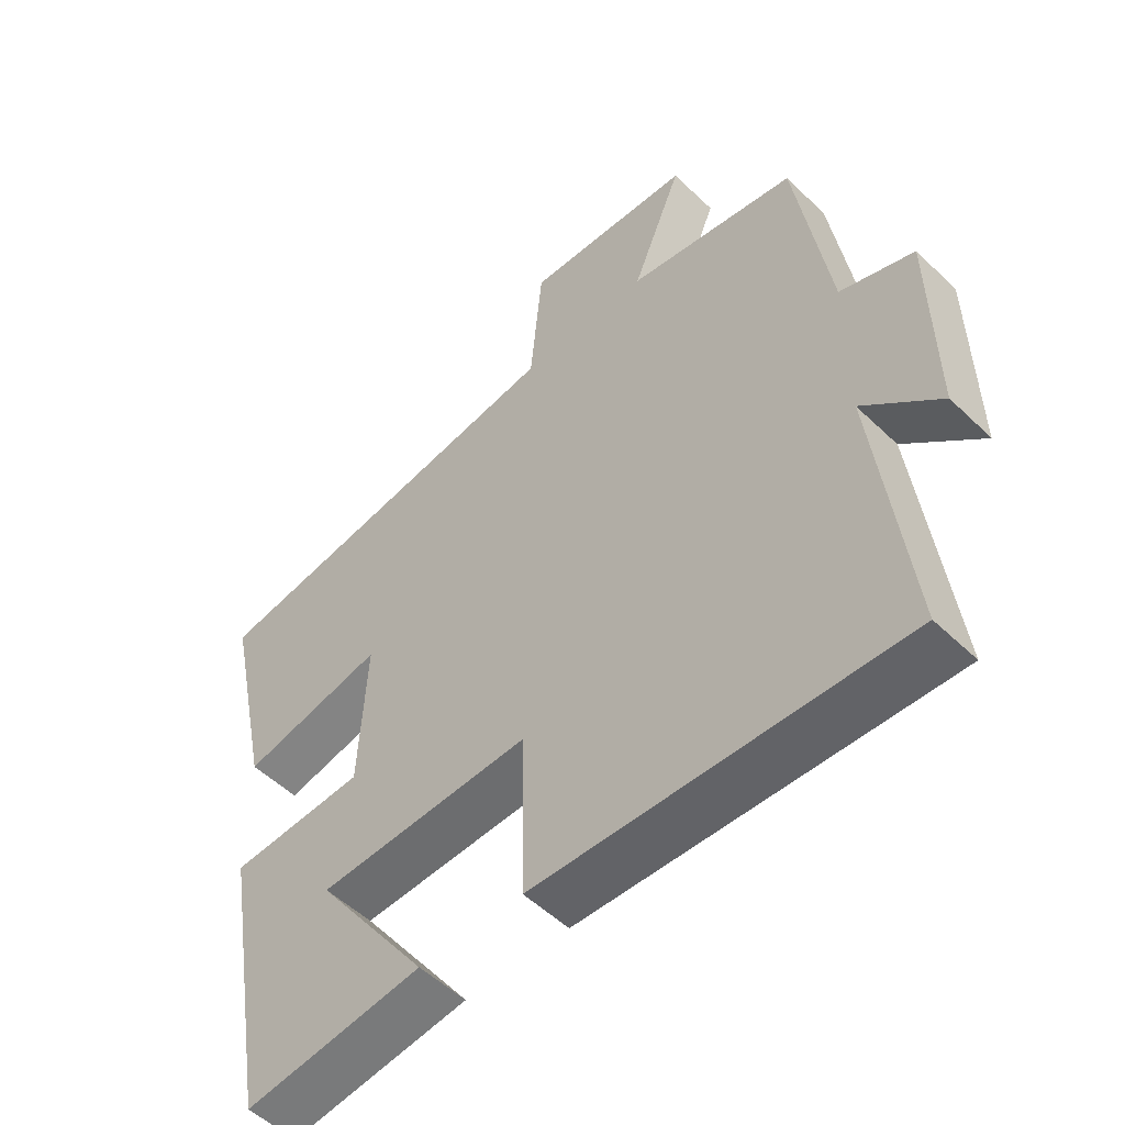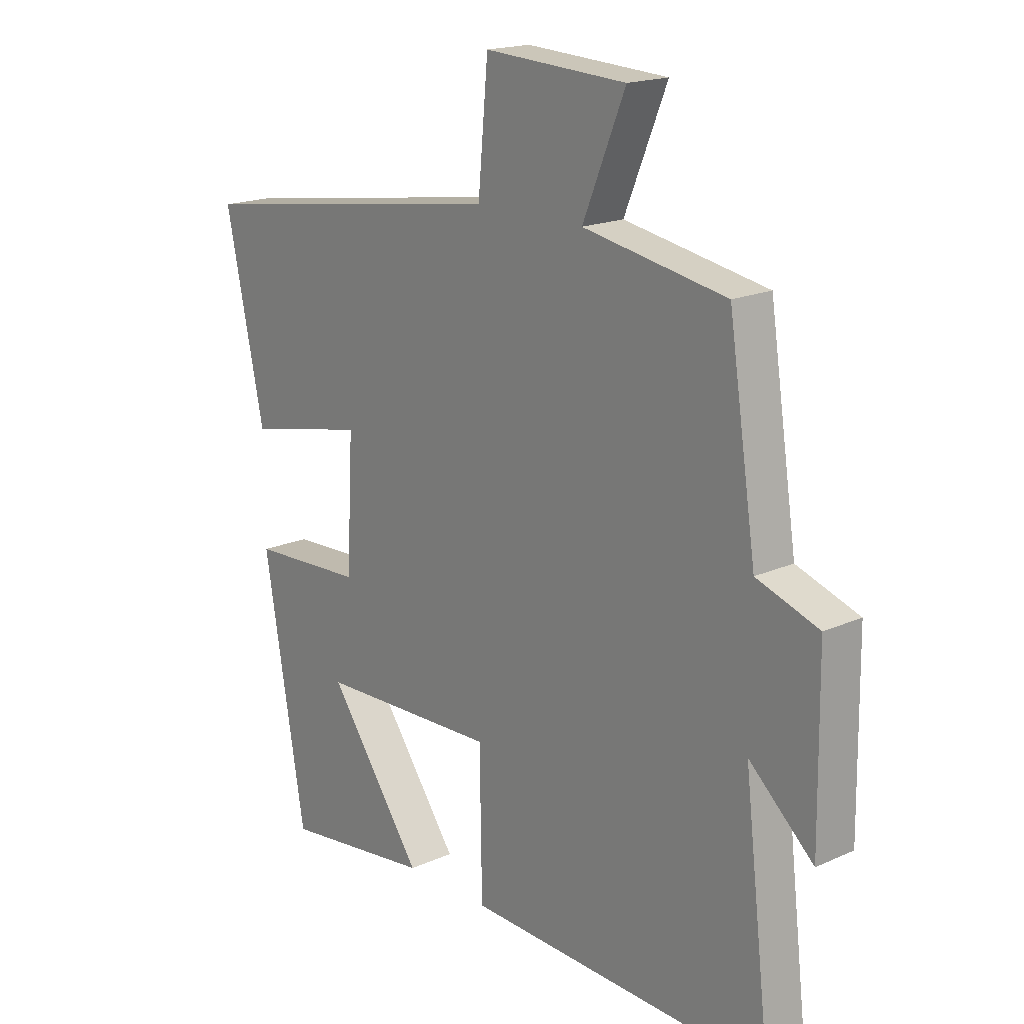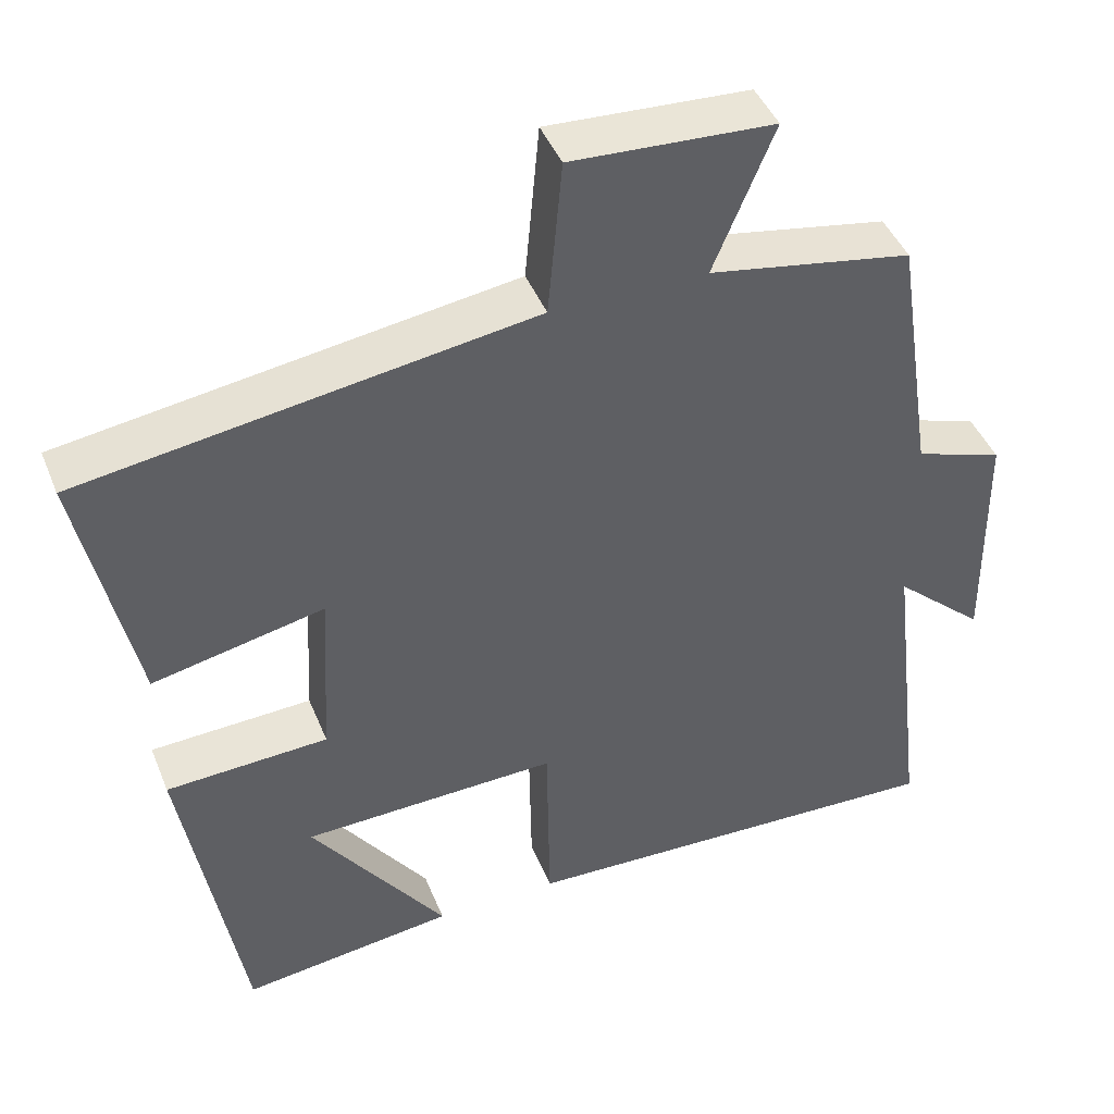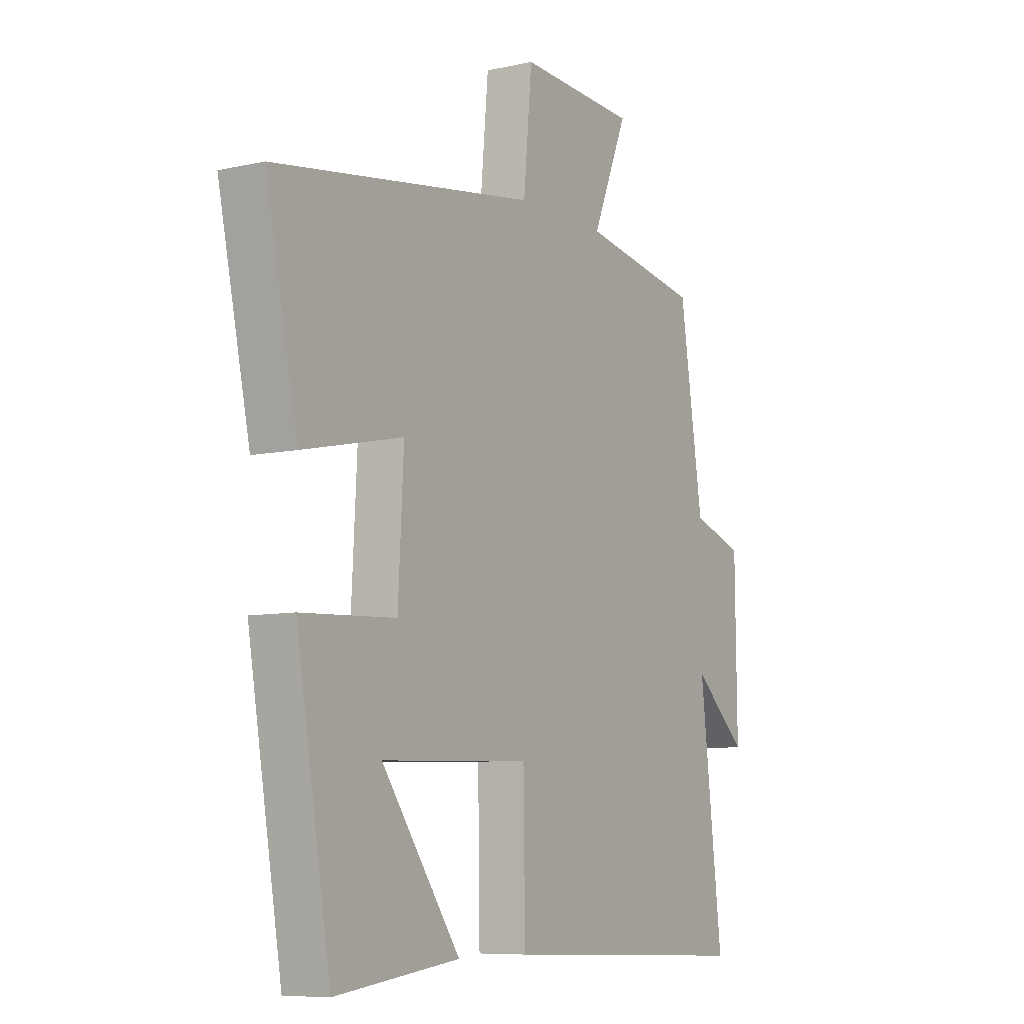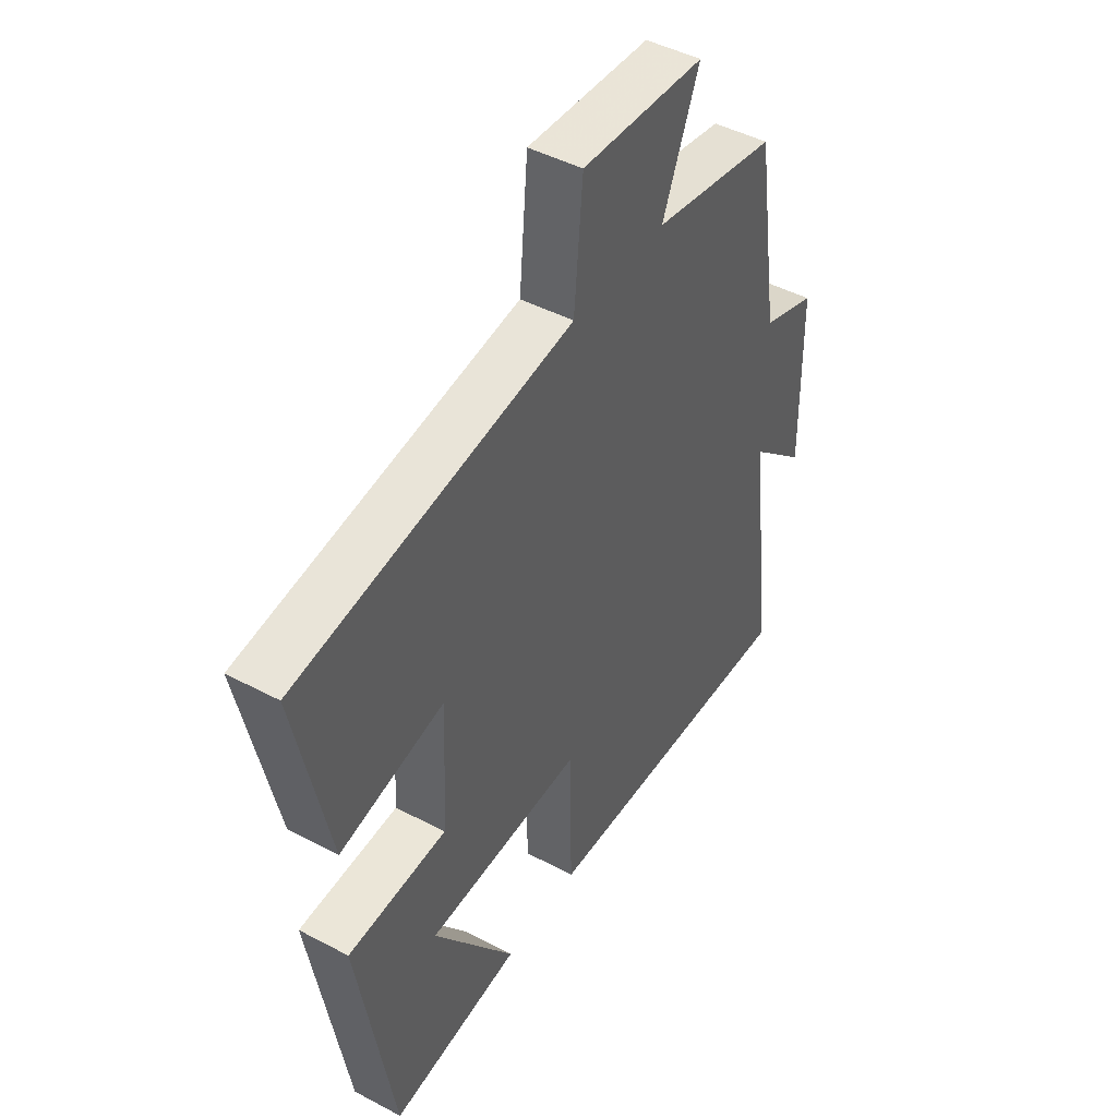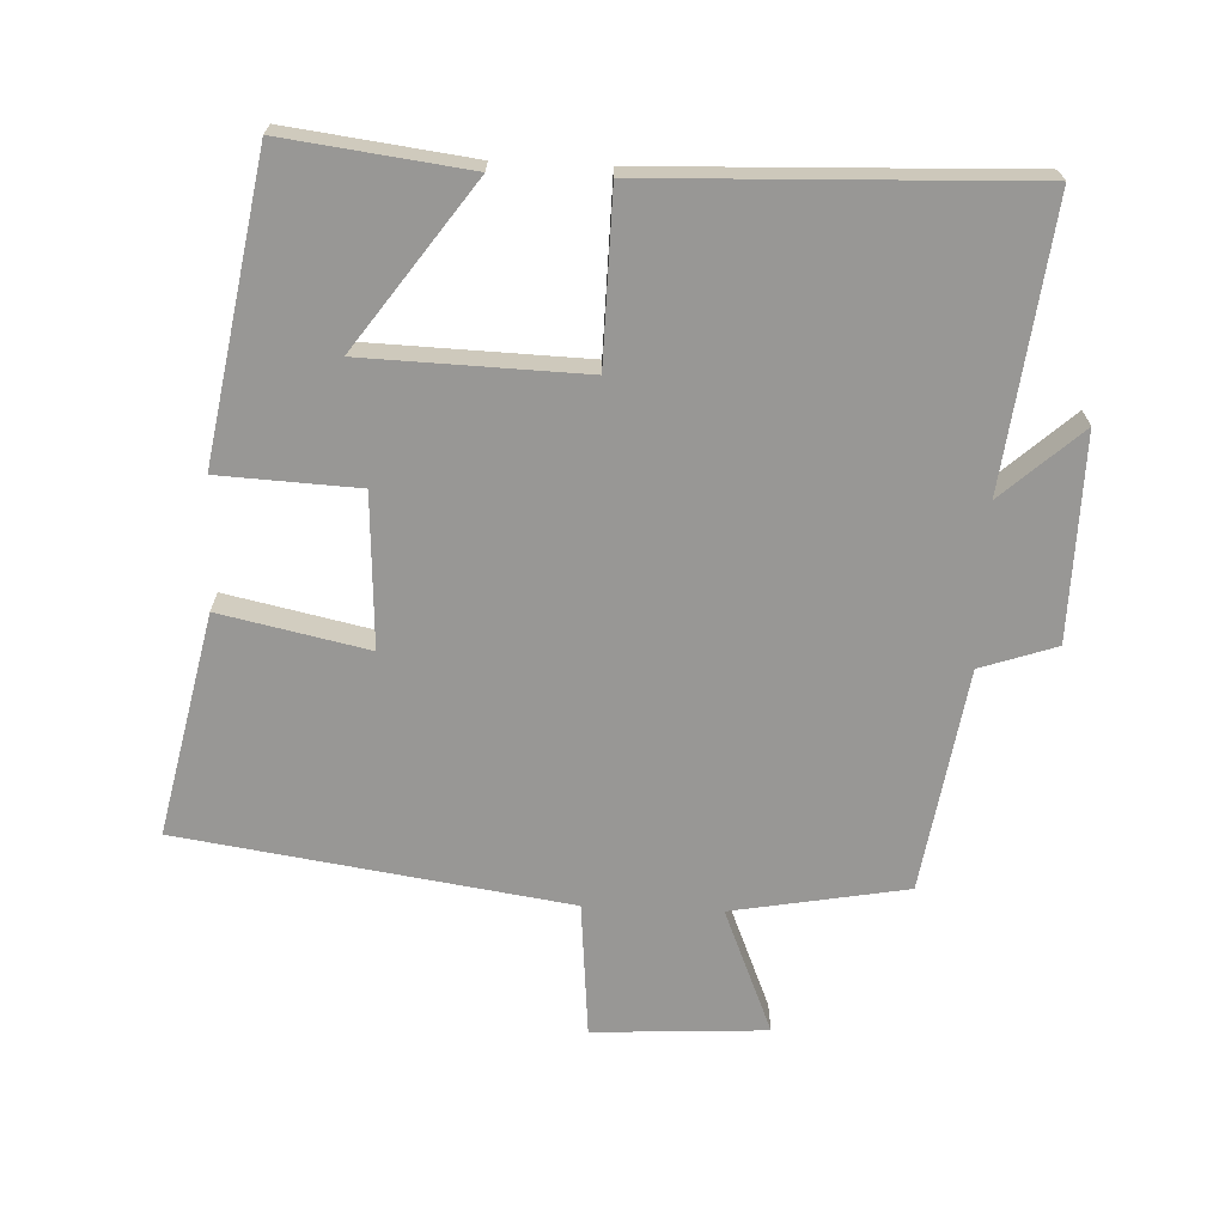
<metadata>
{"format":"obj","ext":"obj","renderer":"f3d","projection":"perspective","resolution":1024,"background":"white","views":[{"elev":-52.6,"azim":-135.8,"up":"+Z"},{"elev":18.1,"azim":-131.0,"up":"+Z"},{"elev":44.0,"azim":158.8,"up":"+Z"},{"elev":-7.9,"azim":121.9,"up":"+Z"},{"elev":45.8,"azim":121.4,"up":"+Z"},{"elev":-68.2,"azim":177.5,"up":"+Y"}]}
</metadata>
<code>
v -0.45 0.07 0.454
v -0.194 0.07 0.5
v -0.27 0.07 0.684
v -0.016 0.07 0.698
v 0.002 0.07 0.5
v 0.569 0.07 0.416
v 0.5 0.07 0.09
v 0.284 0.07 0.136
v 0.296 0.07 -0.088
v 0.5 0.07 -0.098
v 0.426 0.07 -0.534
v 0.157 0.07 -0.5
v 0.327 0.07 -0.261
v 0.005 0.07 -0.251
v 0.001 0.07 -0.5
v -0.549 0.07 -0.52
v -0.5 0.07 -0.107
v -0.615 0.07 -0.211
v -0.611 0.07 0.089
v -0.5 0.07 0.127
v -0.45 0 0.454
v -0.194 0 0.5
v -0.27 0 0.684
v -0.016 0 0.698
v 0.002 0 0.5
v 0.569 0 0.416
v 0.5 0 0.09
v 0.284 0 0.136
v 0.296 0 -0.088
v 0.5 0 -0.098
v 0.426 0 -0.534
v 0.157 0 -0.5
v 0.327 0 -0.261
v 0.005 0 -0.251
v 0.001 0 -0.5
v -0.549 0 -0.52
v -0.5 0 -0.107
v -0.615 0 -0.211
v -0.611 0 0.089
v -0.5 0 0.127
f 17 18 19 20
f 17 20 1 2
f 16 17 2
f 15 16 2
f 14 15 2
f 13 14 2
f 10 11 12 13
f 9 10 13
f 9 13 2 3
f 8 9 3
f 5 6 7 8
f 5 8 3
f 3 4 5
f 40 39 38 37
f 22 21 40 37
f 22 37 36
f 22 36 35
f 22 35 34
f 22 34 33
f 33 32 31 30
f 33 30 29
f 23 22 33 29
f 23 29 28
f 28 27 26 25
f 23 28 25
f 25 24 23
f 1 21 22 2
f 2 22 23 3
f 3 23 24 4
f 4 24 25 5
f 5 25 26 6
f 6 26 27 7
f 7 27 28 8
f 8 28 29 9
f 9 29 30 10
f 10 30 31 11
f 11 31 32 12
f 12 32 33 13
f 13 33 34 14
f 14 34 35 15
f 15 35 36 16
f 16 36 37 17
f 17 37 38 18
f 18 38 39 19
f 19 39 40 20
f 20 40 21 1

</code>
